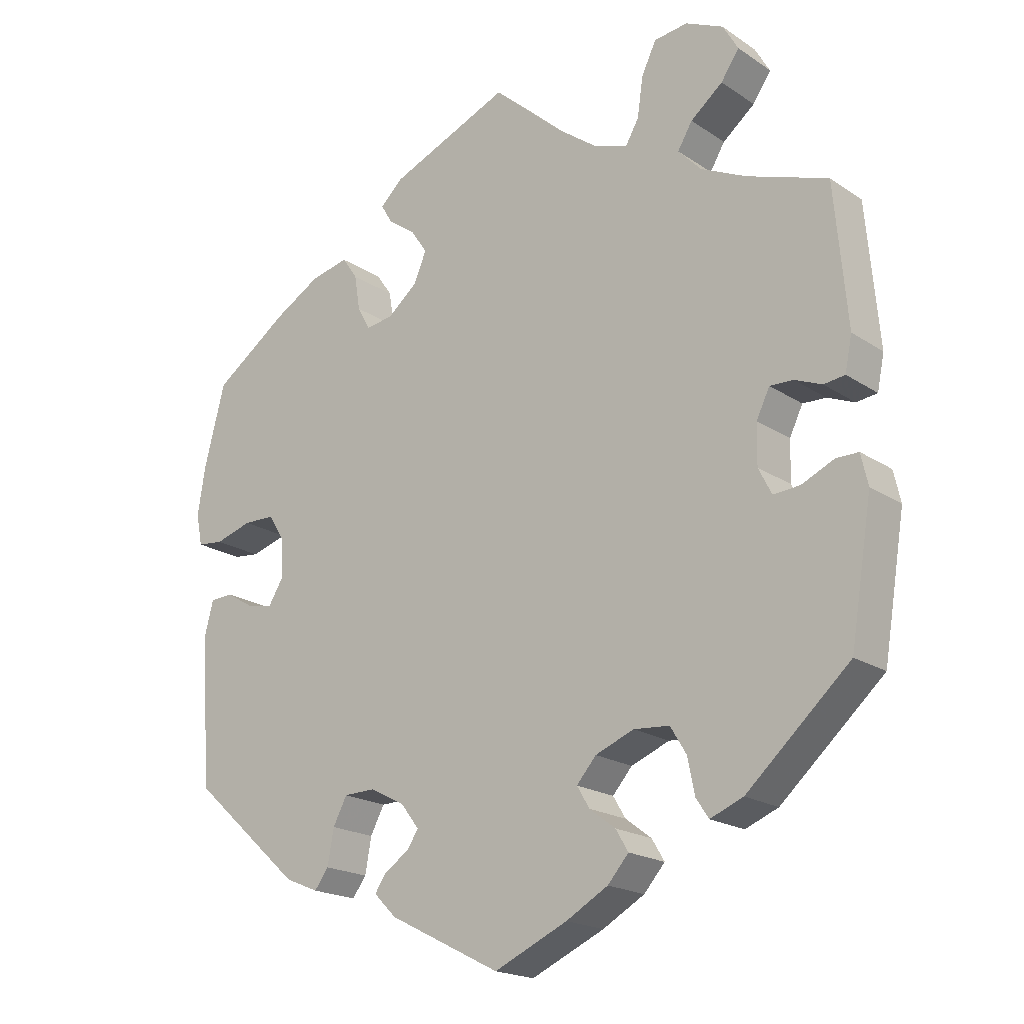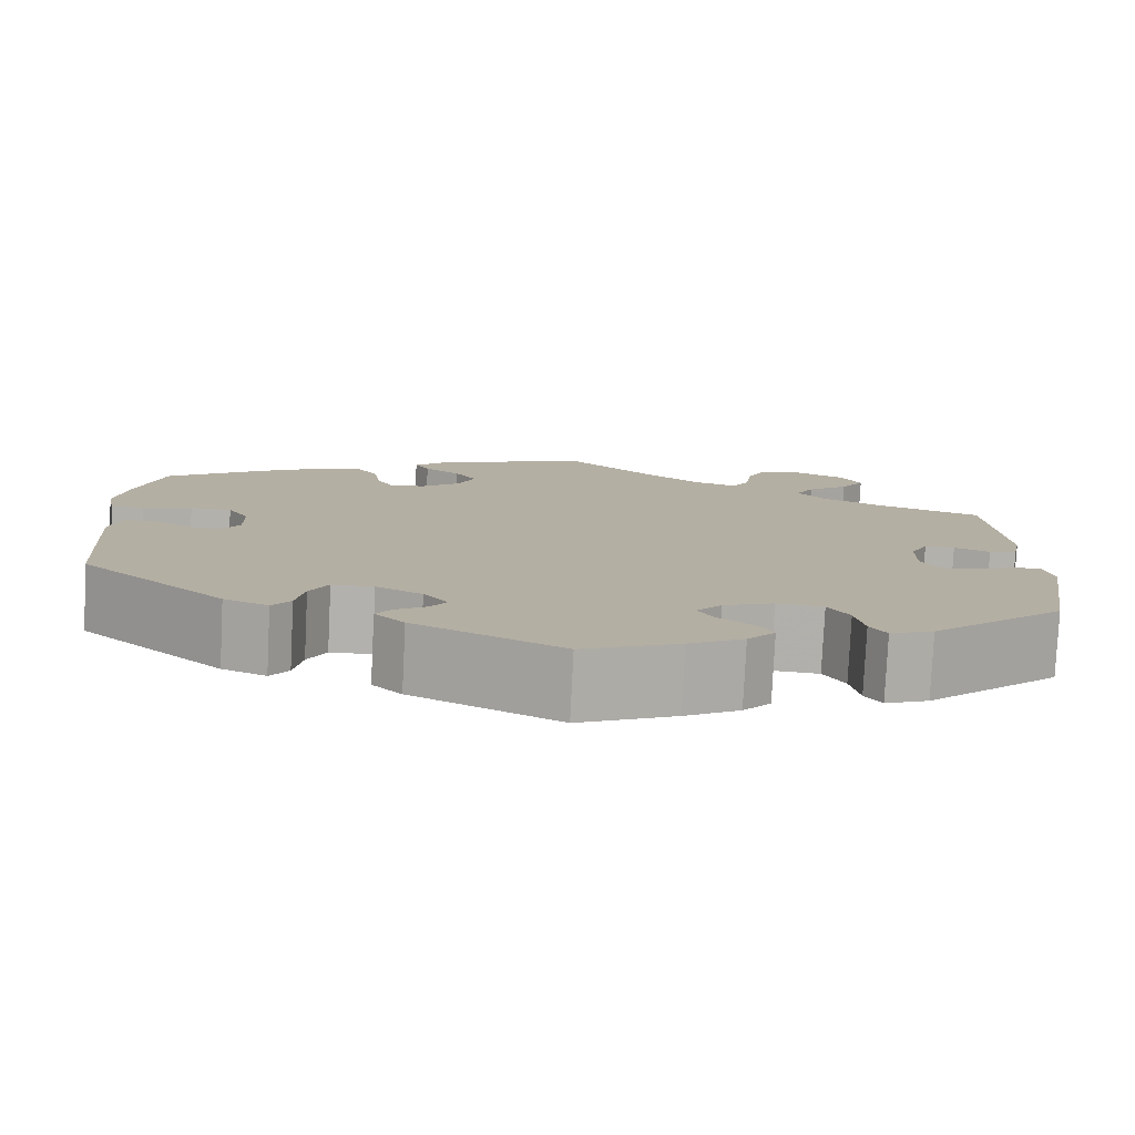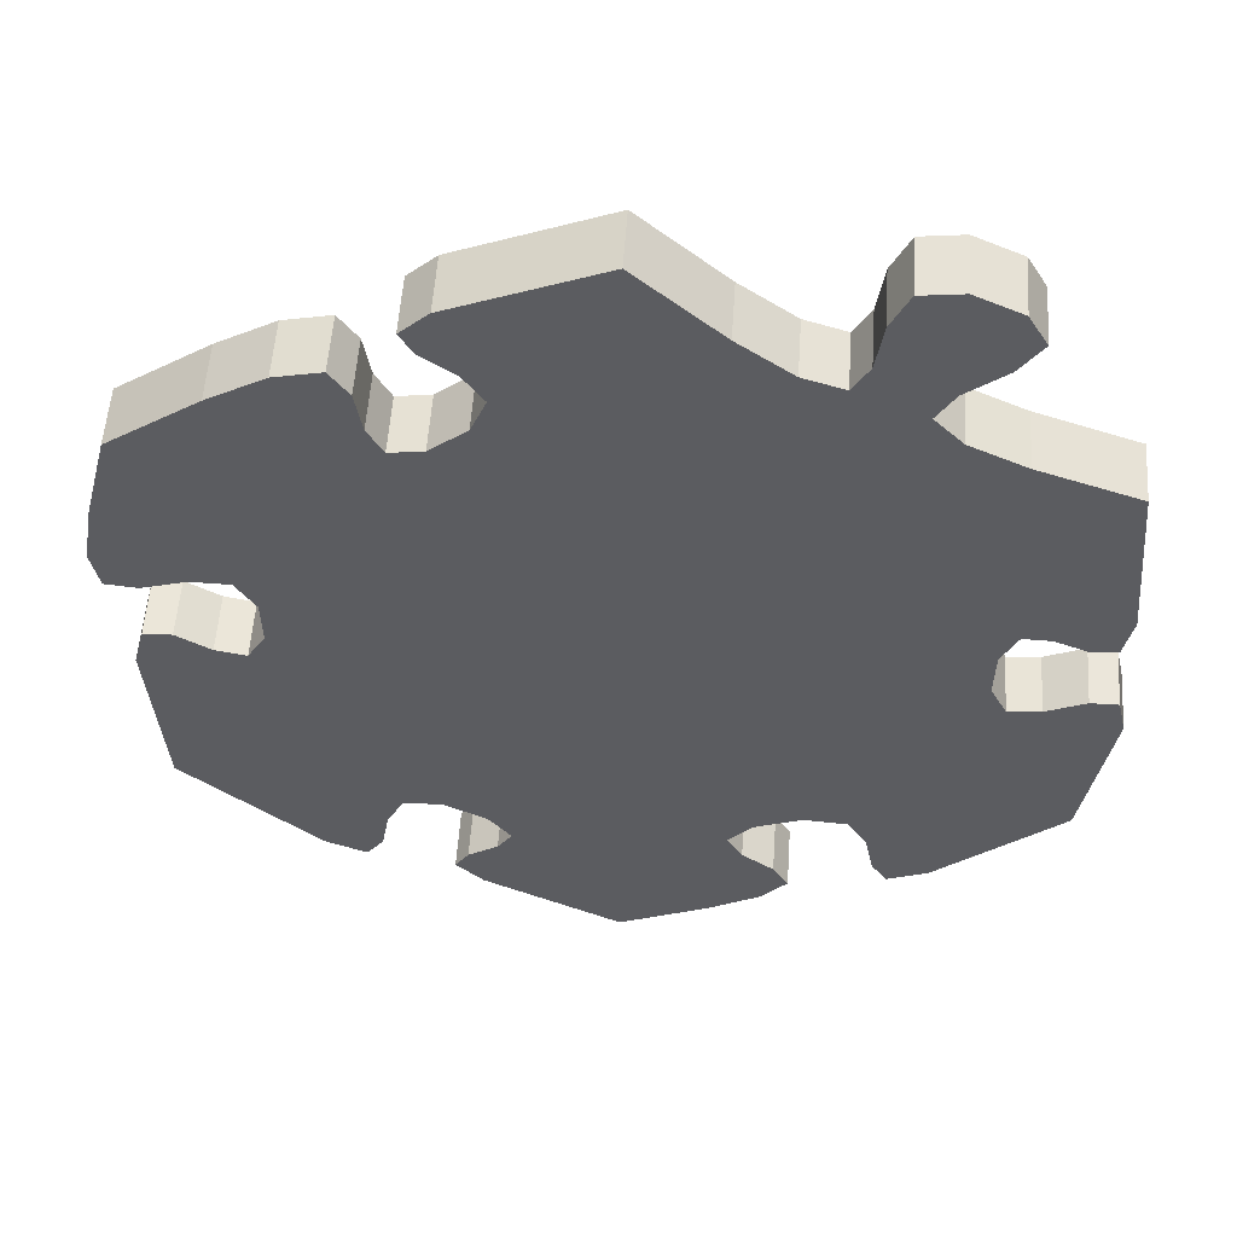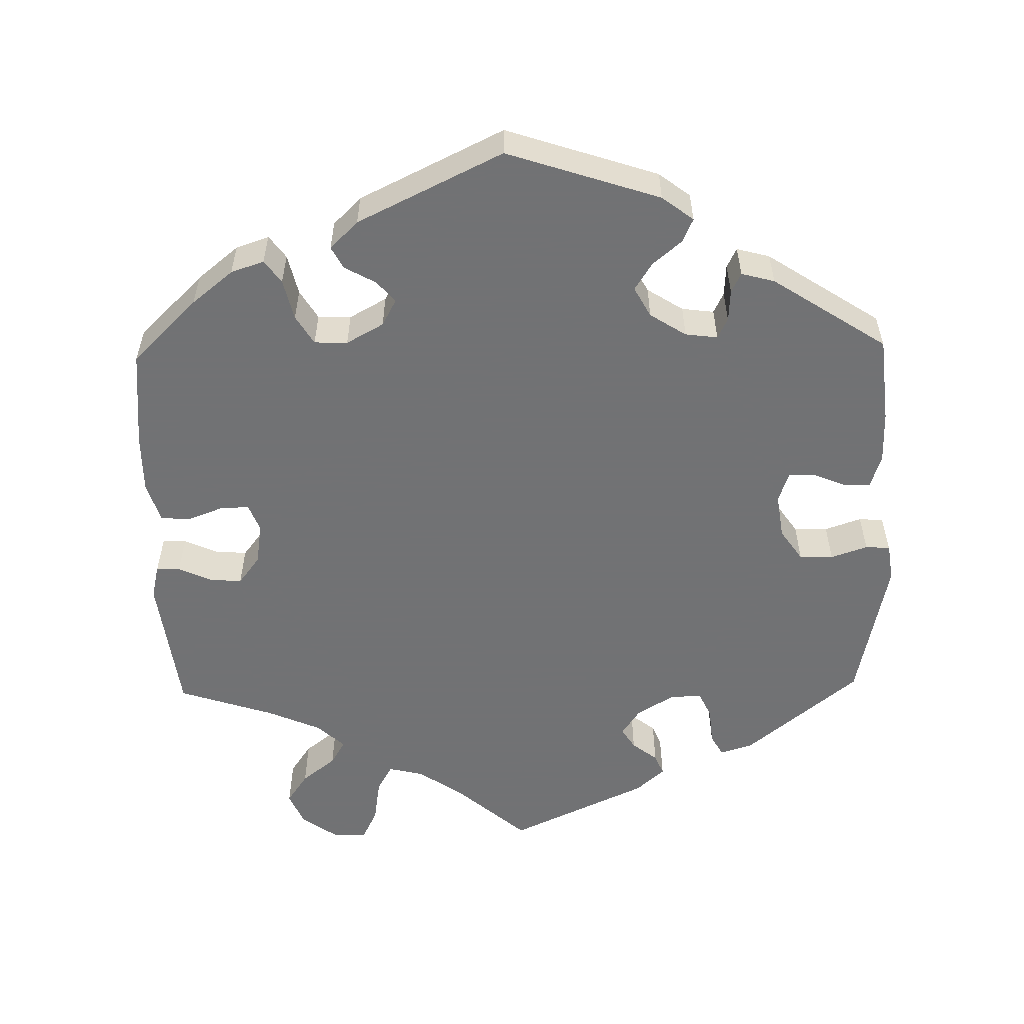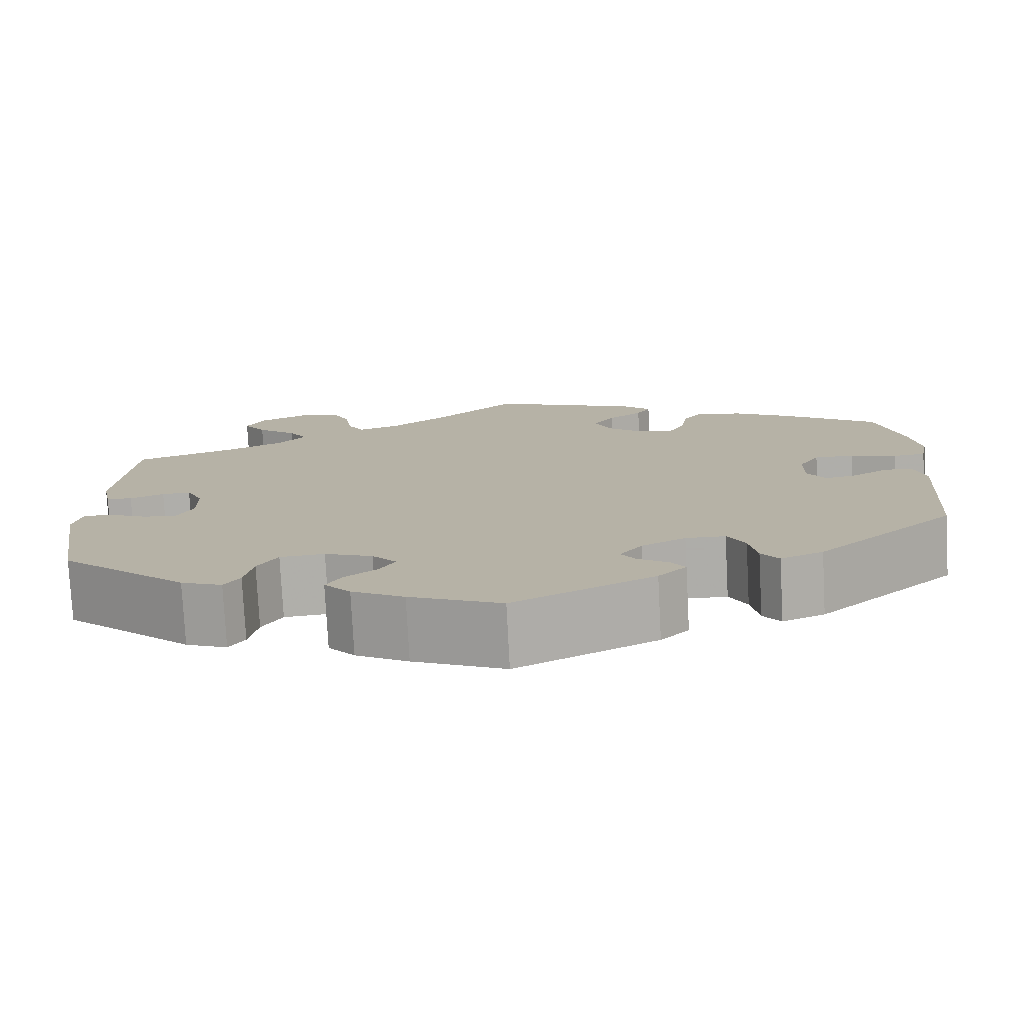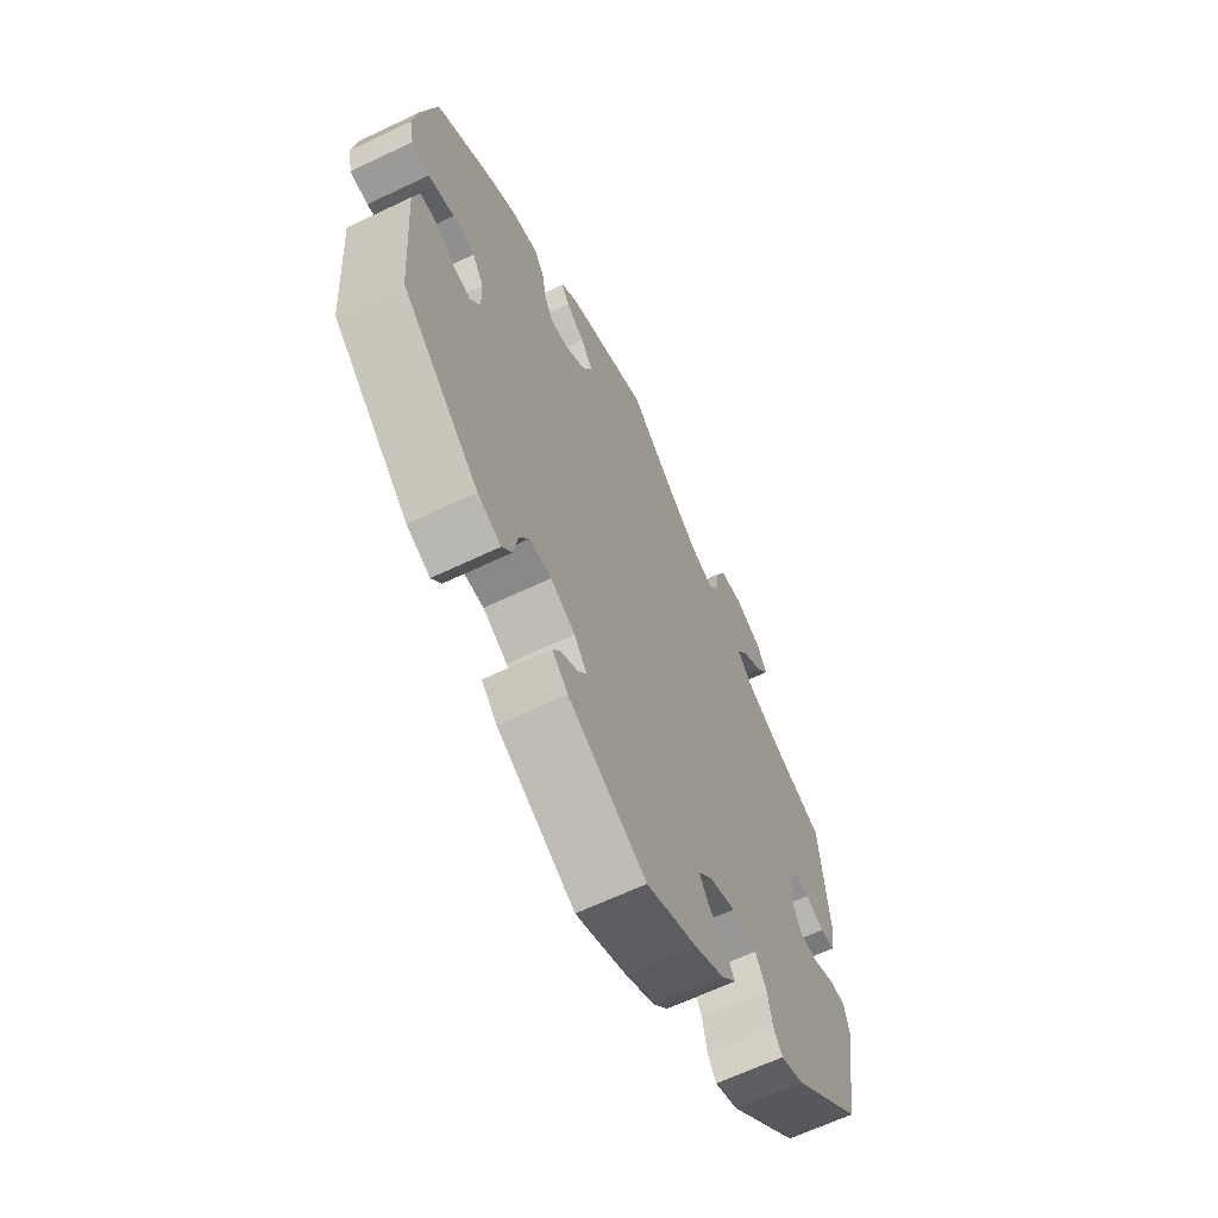
<metadata>
{"format":"obj","ext":"obj","renderer":"f3d","projection":"perspective","resolution":1024,"background":"white","views":[{"elev":-19.4,"azim":-140.8,"up":"+Z"},{"elev":-79.1,"azim":177.2,"up":"+Z"},{"elev":54.7,"azim":-176.1,"up":"+Z"},{"elev":-55.6,"azim":121.2,"up":"+Y"},{"elev":-77.3,"azim":3.0,"up":"+Z"},{"elev":-64.3,"azim":115.7,"up":"+Z"}]}
</metadata>
<code>
v 0.343 0.07 -0.429
v 0.295 0.07 -0.449
v 0.275 0.07 -0.422
v 0.266 0.07 -0.372
v 0.246 0.07 -0.334
v 0.201 0.07 -0.333
v 0.151 0.07 -0.359
v 0.125 0.07 -0.393
v 0.142 0.07 -0.418
v 0.177 0.07 -0.441
v 0.193 0.07 -0.465
v 0.161 0.07 -0.497
v 0.001 0.07 -0.578
v -0.104 0.07 -0.531
v -0.164 0.07 -0.497
v -0.194 0.07 -0.463
v -0.176 0.07 -0.433
v -0.139 0.07 -0.405
v -0.121 0.07 -0.375
v -0.149 0.07 -0.343
v -0.204 0.07 -0.321
v -0.255 0.07 -0.325
v -0.278 0.07 -0.363
v -0.288 0.07 -0.413
v -0.306 0.07 -0.44
v -0.353 0.07 -0.421
v -0.5 0.07 -0.289
v -0.531 0.07 -0.1
v -0.521 0.07 -0.056
v -0.489 0.07 -0.056
v -0.443 0.07 -0.077
v -0.405 0.07 -0.08
v -0.386 0.07 -0.043
v -0.387 0.07 0.014
v -0.406 0.07 0.053
v -0.439 0.07 0.052
v -0.478 0.07 0.036
v -0.508 0.07 0.04
v -0.518 0.07 0.089
v -0.5 0.07 0.289
v -0.385 0.07 0.329
v -0.32 0.07 0.36
v -0.287 0.07 0.395
v -0.308 0.07 0.43
v -0.354 0.07 0.467
v -0.38 0.07 0.505
v -0.358 0.07 0.543
v -0.304 0.07 0.568
v -0.256 0.07 0.562
v -0.235 0.07 0.518
v -0.227 0.07 0.462
v -0.208 0.07 0.429
v -0.161 0.07 0.444
v -0.099 0.07 0.49
v -0.001 0.07 0.578
v 0.171 0.07 0.506
v 0.204 0.07 0.475
v 0.188 0.07 0.448
v 0.149 0.07 0.42
v 0.125 0.07 0.385
v 0.143 0.07 0.342
v 0.186 0.07 0.307
v 0.225 0.07 0.301
v 0.243 0.07 0.334
v 0.251 0.07 0.384
v 0.273 0.07 0.416
v 0.327 0.07 0.404
v 0.394 0.07 0.365
v 0.5 0.07 0.29
v 0.53 0.07 0.174
v 0.541 0.07 0.105
v 0.532 0.07 0.06
v 0.495 0.07 0.056
v 0.442 0.07 0.072
v 0.397 0.07 0.071
v 0.374 0.07 0.034
v 0.373 0.07 -0.022
v 0.394 0.07 -0.056
v 0.43 0.07 -0.049
v 0.47 0.07 -0.025
v 0.503 0.07 -0.026
v 0.516 0.07 -0.076
v 0.501 0.07 -0.288
v 0.343 0 -0.429
v 0.295 0 -0.449
v 0.275 0 -0.422
v 0.266 0 -0.372
v 0.246 0 -0.334
v 0.201 0 -0.333
v 0.151 0 -0.359
v 0.125 0 -0.393
v 0.142 0 -0.418
v 0.177 0 -0.441
v 0.193 0 -0.465
v 0.161 0 -0.497
v 0.001 0 -0.578
v -0.104 0 -0.531
v -0.164 0 -0.497
v -0.194 0 -0.463
v -0.176 0 -0.433
v -0.139 0 -0.405
v -0.121 0 -0.375
v -0.149 0 -0.343
v -0.204 0 -0.321
v -0.255 0 -0.325
v -0.278 0 -0.363
v -0.288 0 -0.413
v -0.306 0 -0.44
v -0.353 0 -0.421
v -0.5 0 -0.289
v -0.531 0 -0.1
v -0.521 0 -0.056
v -0.489 0 -0.056
v -0.443 0 -0.077
v -0.405 0 -0.08
v -0.386 0 -0.043
v -0.387 0 0.014
v -0.406 0 0.053
v -0.439 0 0.052
v -0.478 0 0.036
v -0.508 0 0.04
v -0.518 0 0.089
v -0.5 0 0.289
v -0.385 0 0.329
v -0.32 0 0.36
v -0.287 0 0.395
v -0.308 0 0.43
v -0.354 0 0.467
v -0.38 0 0.505
v -0.358 0 0.543
v -0.304 0 0.568
v -0.256 0 0.562
v -0.235 0 0.518
v -0.227 0 0.462
v -0.208 0 0.429
v -0.161 0 0.444
v -0.099 0 0.49
v -0.001 0 0.578
v 0.171 0 0.506
v 0.204 0 0.475
v 0.188 0 0.448
v 0.149 0 0.42
v 0.125 0 0.385
v 0.143 0 0.342
v 0.186 0 0.307
v 0.225 0 0.301
v 0.243 0 0.334
v 0.251 0 0.384
v 0.273 0 0.416
v 0.327 0 0.404
v 0.394 0 0.365
v 0.5 0 0.29
v 0.53 0 0.174
v 0.541 0 0.105
v 0.532 0 0.06
v 0.495 0 0.056
v 0.442 0 0.072
v 0.397 0 0.071
v 0.374 0 0.034
v 0.373 0 -0.022
v 0.394 0 -0.056
v 0.43 0 -0.049
v 0.47 0 -0.025
v 0.503 0 -0.026
v 0.516 0 -0.076
v 0.501 0 -0.288
f 79 80 81 82
f 78 79 82 83
f 77 78 83 1
f 71 72 73 74
f 71 74 75
f 70 71 75
f 69 70 75
f 68 69 75 76
f 64 65 66 67
f 63 64 67 68
f 56 57 58 59
f 54 55 56 59
f 53 54 59 60
f 52 53 60 61
f 48 49 50 51
f 48 51 52
f 47 48 52
f 44 45 46 47
f 43 44 47 52
f 42 43 52 61
f 38 39 40 41
f 36 37 38 41
f 35 36 41 42
f 34 35 42 61
f 28 29 30 31
f 28 31 32
f 27 28 32
f 26 27 32 33
f 23 24 25 26
f 22 23 26 33
f 15 16 17 18
f 15 18 19
f 14 15 19
f 13 14 19
f 12 13 19
f 9 10 11 12
f 8 9 12 19
f 7 8 19 20
f 1 2 3 4
f 76 77 1 4
f 63 68 76 4
f 62 63 4 5
f 61 62 5 6
f 21 22 33 34
f 20 21 34 61
f 6 7 20 61
f 165 164 163 162
f 166 165 162 161
f 84 166 161 160
f 157 156 155 154
f 158 157 154
f 158 154 153
f 158 153 152
f 159 158 152 151
f 150 149 148 147
f 151 150 147 146
f 142 141 140 139
f 142 139 138 137
f 143 142 137 136
f 144 143 136 135
f 134 133 132 131
f 135 134 131
f 135 131 130
f 130 129 128 127
f 135 130 127 126
f 144 135 126 125
f 124 123 122 121
f 124 121 120 119
f 125 124 119 118
f 144 125 118 117
f 114 113 112 111
f 115 114 111
f 115 111 110
f 116 115 110 109
f 109 108 107 106
f 116 109 106 105
f 101 100 99 98
f 102 101 98
f 102 98 97
f 102 97 96
f 102 96 95
f 95 94 93 92
f 102 95 92 91
f 103 102 91 90
f 87 86 85 84
f 87 84 160 159
f 87 159 151 146
f 88 87 146 145
f 89 88 145 144
f 117 116 105 104
f 144 117 104 103
f 144 103 90 89
f 1 84 85 2
f 2 85 86 3
f 3 86 87 4
f 4 87 88 5
f 5 88 89 6
f 6 89 90 7
f 7 90 91 8
f 8 91 92 9
f 9 92 93 10
f 10 93 94 11
f 11 94 95 12
f 12 95 96 13
f 13 96 97 14
f 14 97 98 15
f 15 98 99 16
f 16 99 100 17
f 17 100 101 18
f 18 101 102 19
f 19 102 103 20
f 20 103 104 21
f 21 104 105 22
f 22 105 106 23
f 23 106 107 24
f 24 107 108 25
f 25 108 109 26
f 26 109 110 27
f 27 110 111 28
f 28 111 112 29
f 29 112 113 30
f 30 113 114 31
f 31 114 115 32
f 32 115 116 33
f 33 116 117 34
f 34 117 118 35
f 35 118 119 36
f 36 119 120 37
f 37 120 121 38
f 38 121 122 39
f 39 122 123 40
f 40 123 124 41
f 41 124 125 42
f 42 125 126 43
f 43 126 127 44
f 44 127 128 45
f 45 128 129 46
f 46 129 130 47
f 47 130 131 48
f 48 131 132 49
f 49 132 133 50
f 50 133 134 51
f 51 134 135 52
f 52 135 136 53
f 53 136 137 54
f 54 137 138 55
f 55 138 139 56
f 56 139 140 57
f 57 140 141 58
f 58 141 142 59
f 59 142 143 60
f 60 143 144 61
f 61 144 145 62
f 62 145 146 63
f 63 146 147 64
f 64 147 148 65
f 65 148 149 66
f 66 149 150 67
f 67 150 151 68
f 68 151 152 69
f 69 152 153 70
f 70 153 154 71
f 71 154 155 72
f 72 155 156 73
f 73 156 157 74
f 74 157 158 75
f 75 158 159 76
f 76 159 160 77
f 77 160 161 78
f 78 161 162 79
f 79 162 163 80
f 80 163 164 81
f 81 164 165 82
f 82 165 166 83
f 83 166 84 1

</code>
